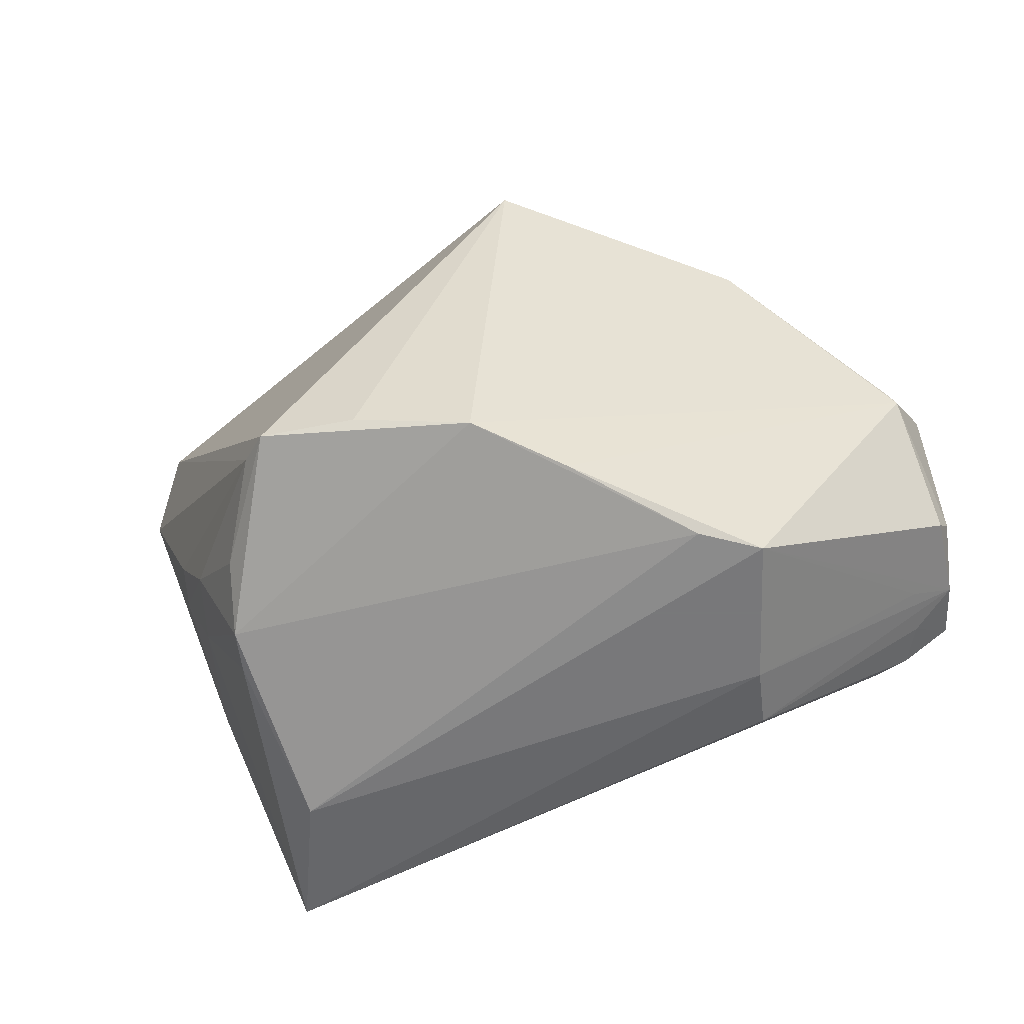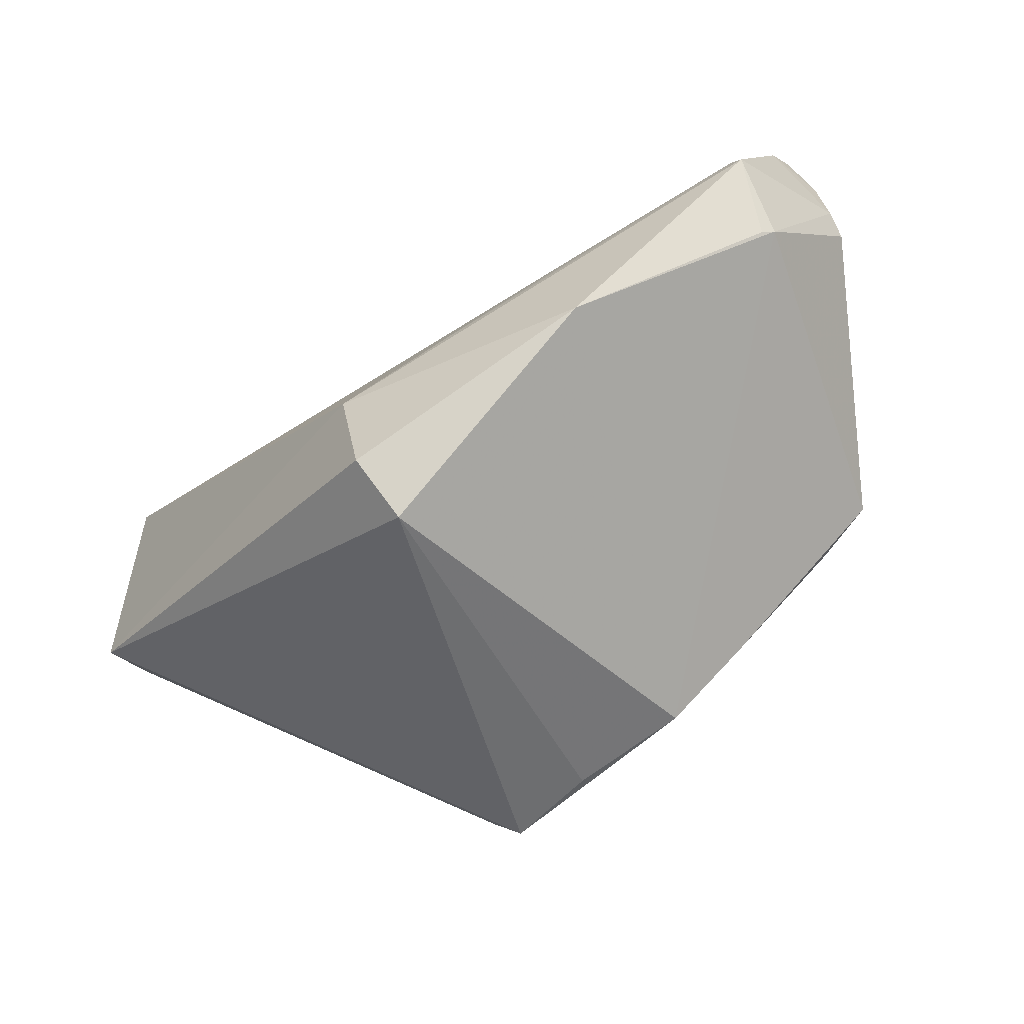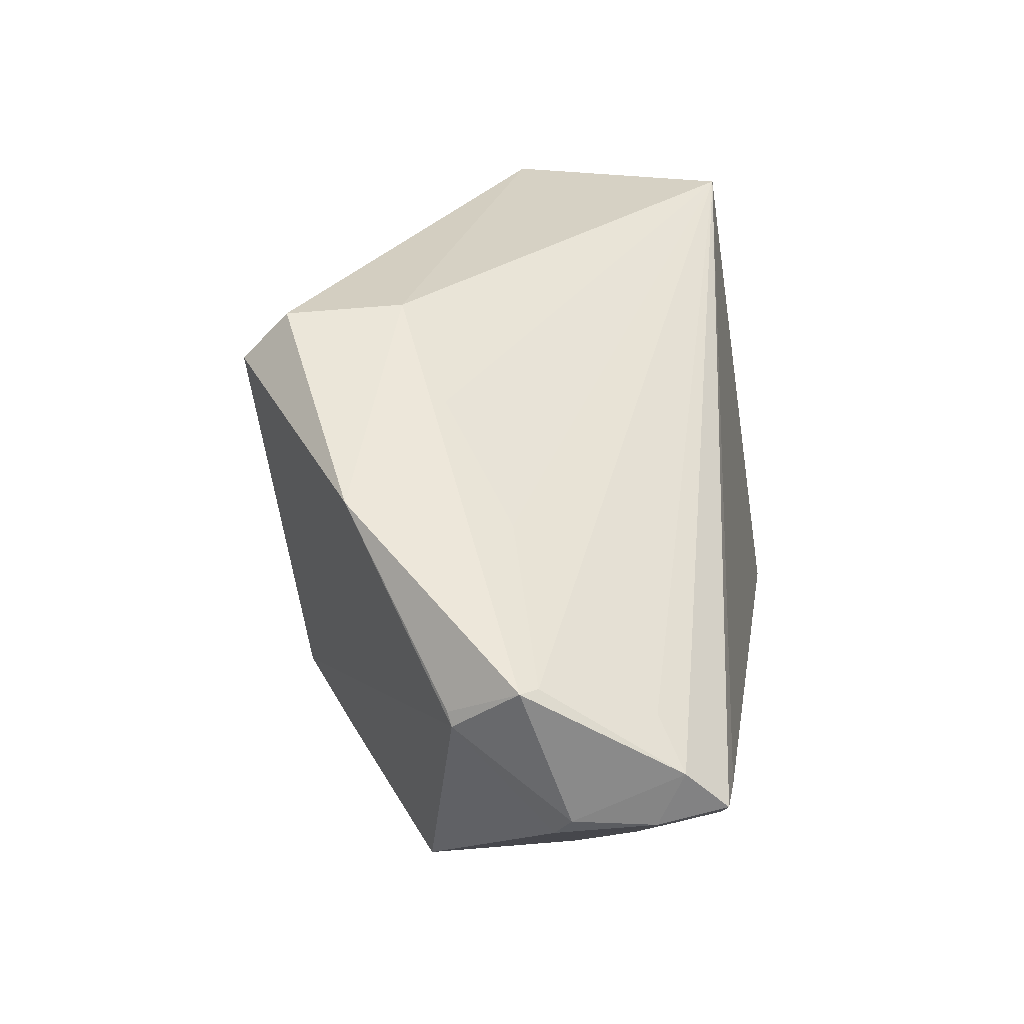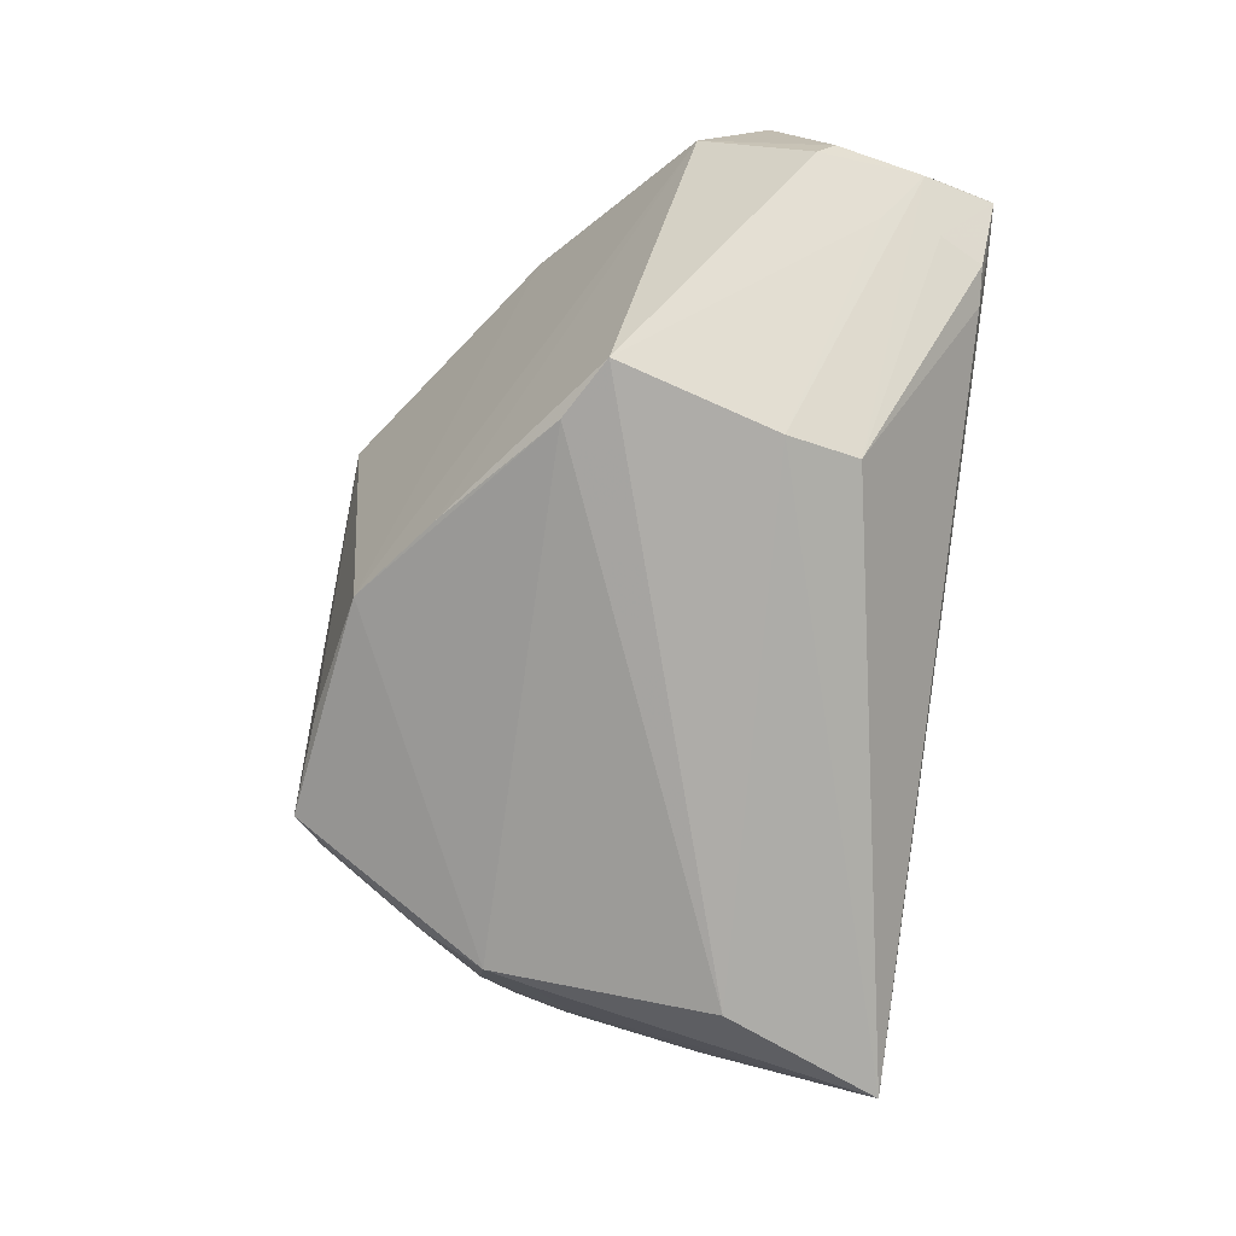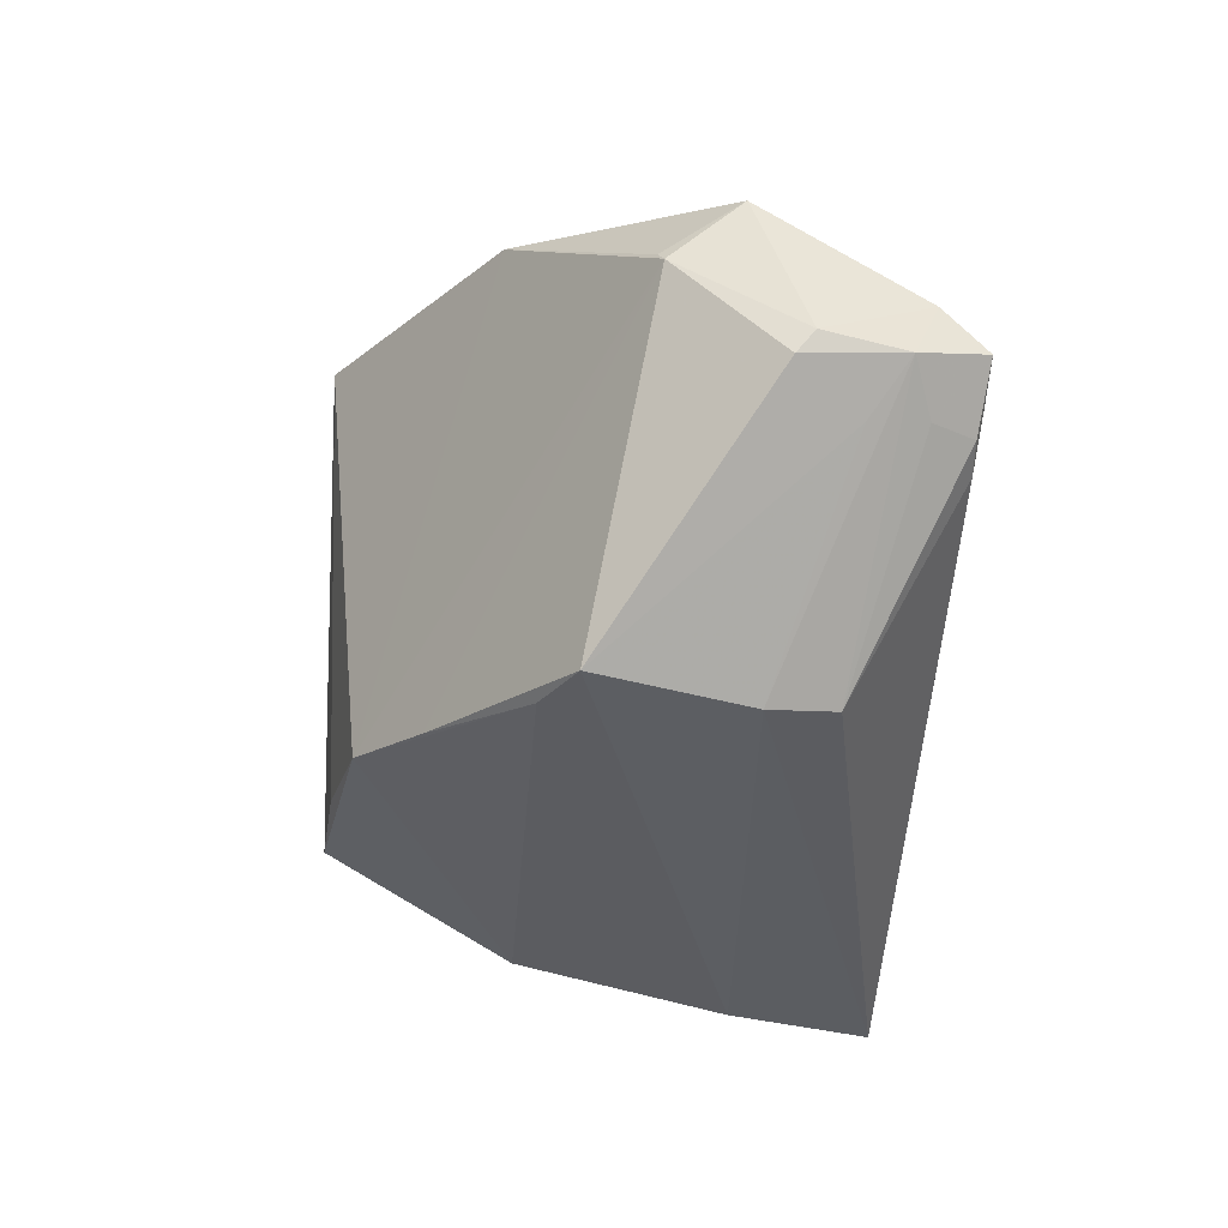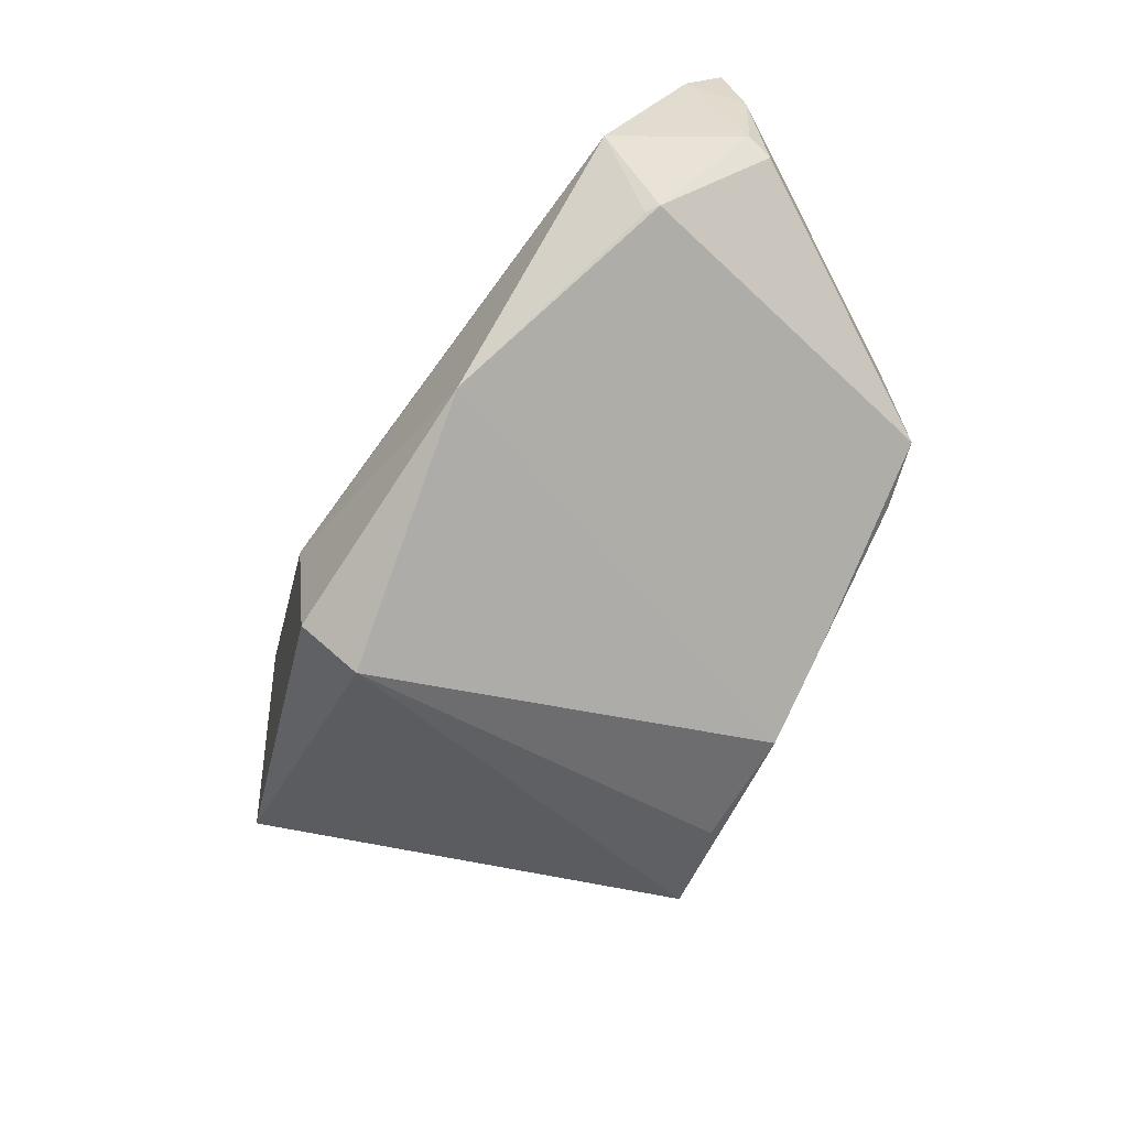
<metadata>
{"format":"obj","ext":"obj","renderer":"f3d","projection":"perspective","resolution":1024,"background":"white","views":[{"elev":-57.6,"azim":18.5,"up":"+Z"},{"elev":-53.2,"azim":50.2,"up":"+Y"},{"elev":29.6,"azim":98.7,"up":"+Z"},{"elev":-76.8,"azim":82.1,"up":"+Z"},{"elev":-37.9,"azim":86.1,"up":"+Z"},{"elev":-45.9,"azim":76.5,"up":"+Y"}]}
</metadata>
<code>
v 0.042 -0.01832 0.02361
v 0.03875 -0.008927 -0.03346
v 0.01794 -0.02499 -0.02743
v -0.04825 -0.002587 0.002218
v -0.05156 -0.009704 0.03419
v 0.024 -0.008692 0.02959
v 0.06089 0.008969 0.01101
v 0.05562 0.01907 -0.01299
v 0.05191 0.03246 -0.007063
v 0.01391 -0.0386 0.02909
v -0.04369 -0.002705 -0.008184
v -0.0201 -0.03723 -0.01921
v -0.0318 0.01347 -0.03346
v 0.06267 0.006947 0.0112
v 0.03157 0.01892 -0.03215
v 0.06253 0.01342 -0.006986
v -0.04001 0.03246 -0.03148
v 0.03324 0.0104 -0.03346
v -0.03369 -0.008056 -0.02721
v 0.03884 0.002531 0.02029
v 0.01054 -0.01696 0.03697
v 0.01364 -0.03227 0.036
v -0.05423 0.006177 0.02886
v -0.007507 -0.03611 -0.0199
v 0.0315 -0.01307 -0.03253
v 0.04742 0.03153 -0.01269
v 0.05416 0.02275 0.004218
v -0.03991 -0.01376 -0.01062
v 0.05962 -0.002369 0.005619
v -0.05637 -0.003445 0.02554
v 0.06164 0.01118 -0.009701
v 0.06059 0.02373 -0.007765
v 0.05984 0.02687 -0.0003092
v -0.03082 -0.02132 -0.02145
v 0.05856 0.03227 -0.005583
v -0.05155 0.01792 0.03097
v 0.007531 -0.03304 -0.02394
v -0.04602 -0.009365 0.0009836
v -0.03271 -0.01348 -0.02666
v -0.04786 0.0141 -0.006101
v -0.02389 -0.0336 -0.01751
v 0.06051 -0.001696 0.004093
v -0.04911 0.02103 0.03464
v 0.0545 0.02607 -0.01172
v 0.05188 0.03126 -0.01149
f 36 17 30
f 36 43 17
f 17 18 13
f 10 22 5
f 10 5 12
f 33 35 43
f 17 43 9
f 43 35 9
f 15 18 17
f 35 33 32
f 18 15 32
f 23 36 30
f 43 36 23
f 30 5 23
f 23 5 43
f 21 6 43
f 43 5 21
f 21 5 22
f 14 6 21
f 34 28 39
f 39 12 34
f 37 12 39
f 39 25 37
f 13 25 39
f 37 10 24
f 24 12 37
f 10 12 24
f 41 5 30
f 41 12 5
f 41 28 34
f 34 12 41
f 29 42 14
f 14 33 7
f 7 6 14
f 26 15 17
f 17 9 26
f 26 9 35
f 45 26 35
f 15 26 45
f 2 13 18
f 2 25 13
f 32 31 2
f 2 31 42
f 17 13 19
f 13 39 19
f 30 17 40
f 40 4 30
f 30 4 38
f 38 4 28
f 38 41 30
f 28 41 38
f 1 21 22
f 14 21 1
f 1 22 10
f 1 29 14
f 42 29 1
f 1 10 37
f 37 42 1
f 27 33 43
f 43 7 27
f 27 7 33
f 43 6 20
f 20 7 43
f 6 7 20
f 14 42 16
f 42 31 16
f 16 31 32
f 16 33 14
f 16 32 33
f 44 32 15
f 15 45 44
f 35 32 44
f 44 45 35
f 18 32 8
f 8 2 18
f 32 2 8
f 37 25 3
f 25 2 3
f 3 42 37
f 3 2 42
f 4 40 11
f 28 4 11
f 17 19 11
f 11 40 17
f 11 39 28
f 11 19 39

</code>
